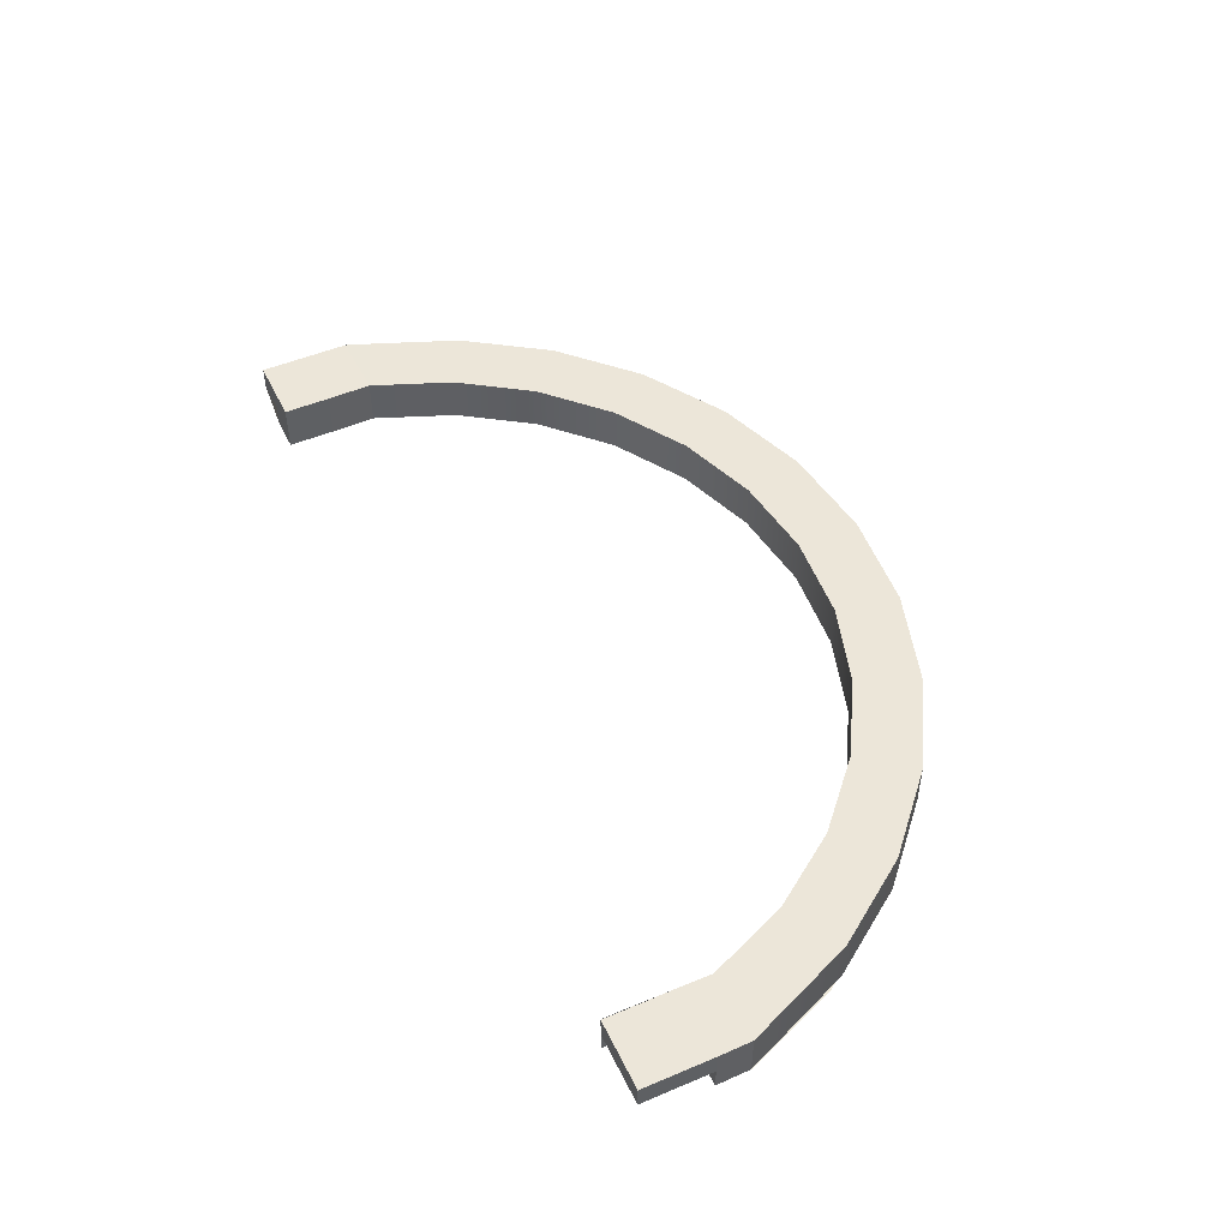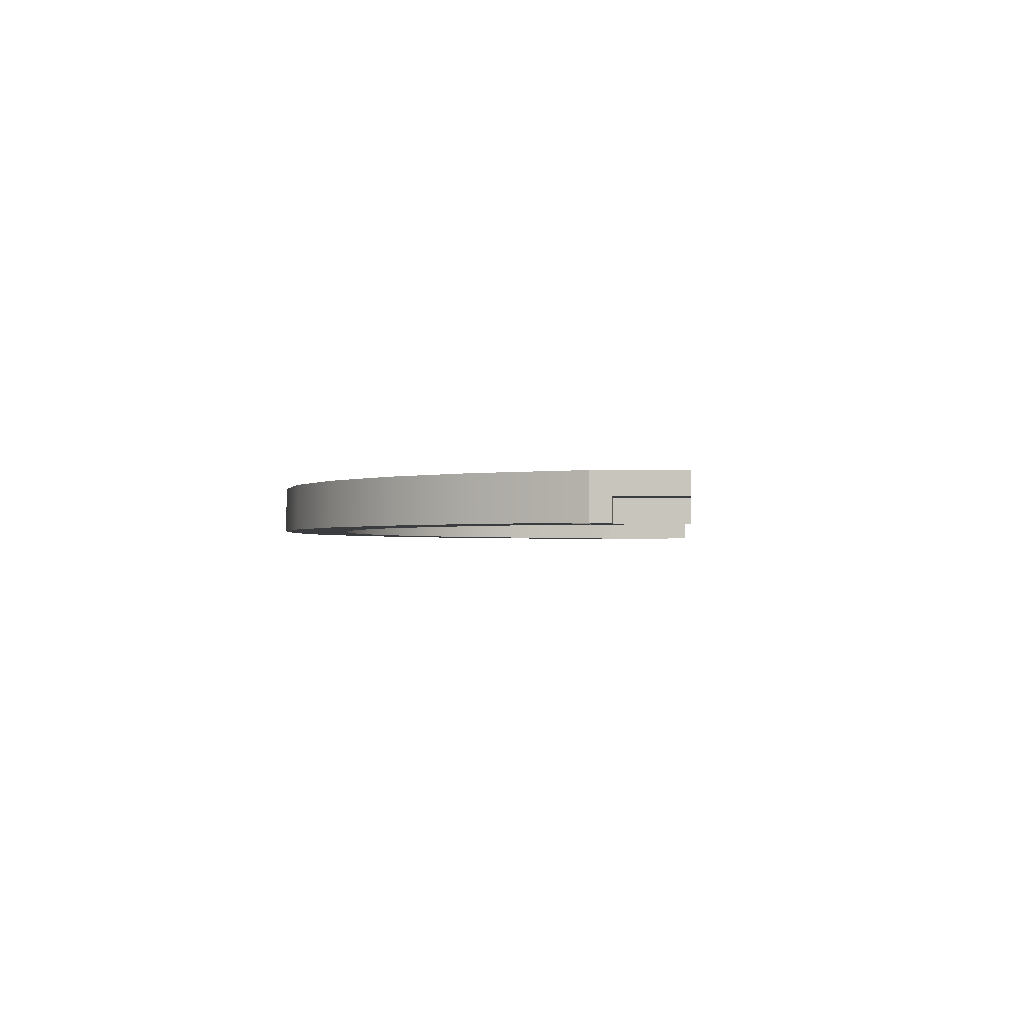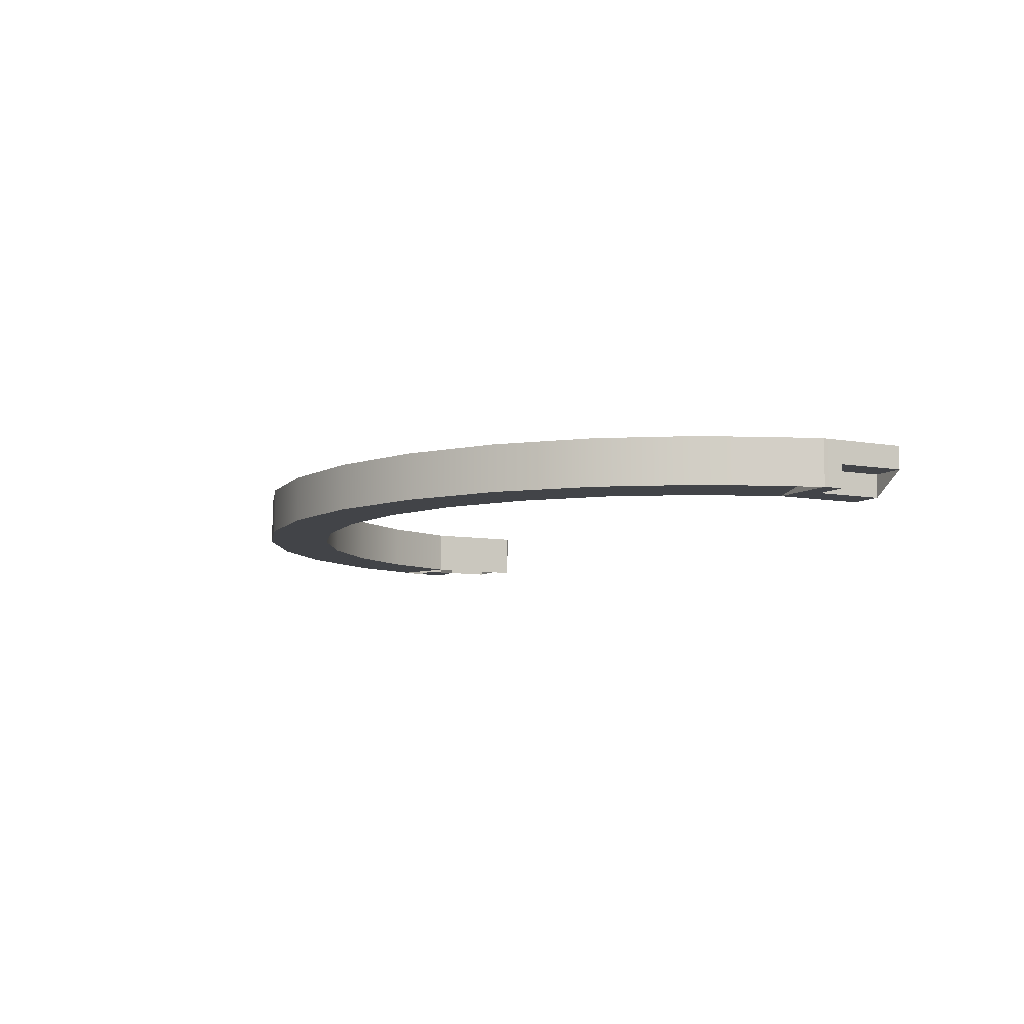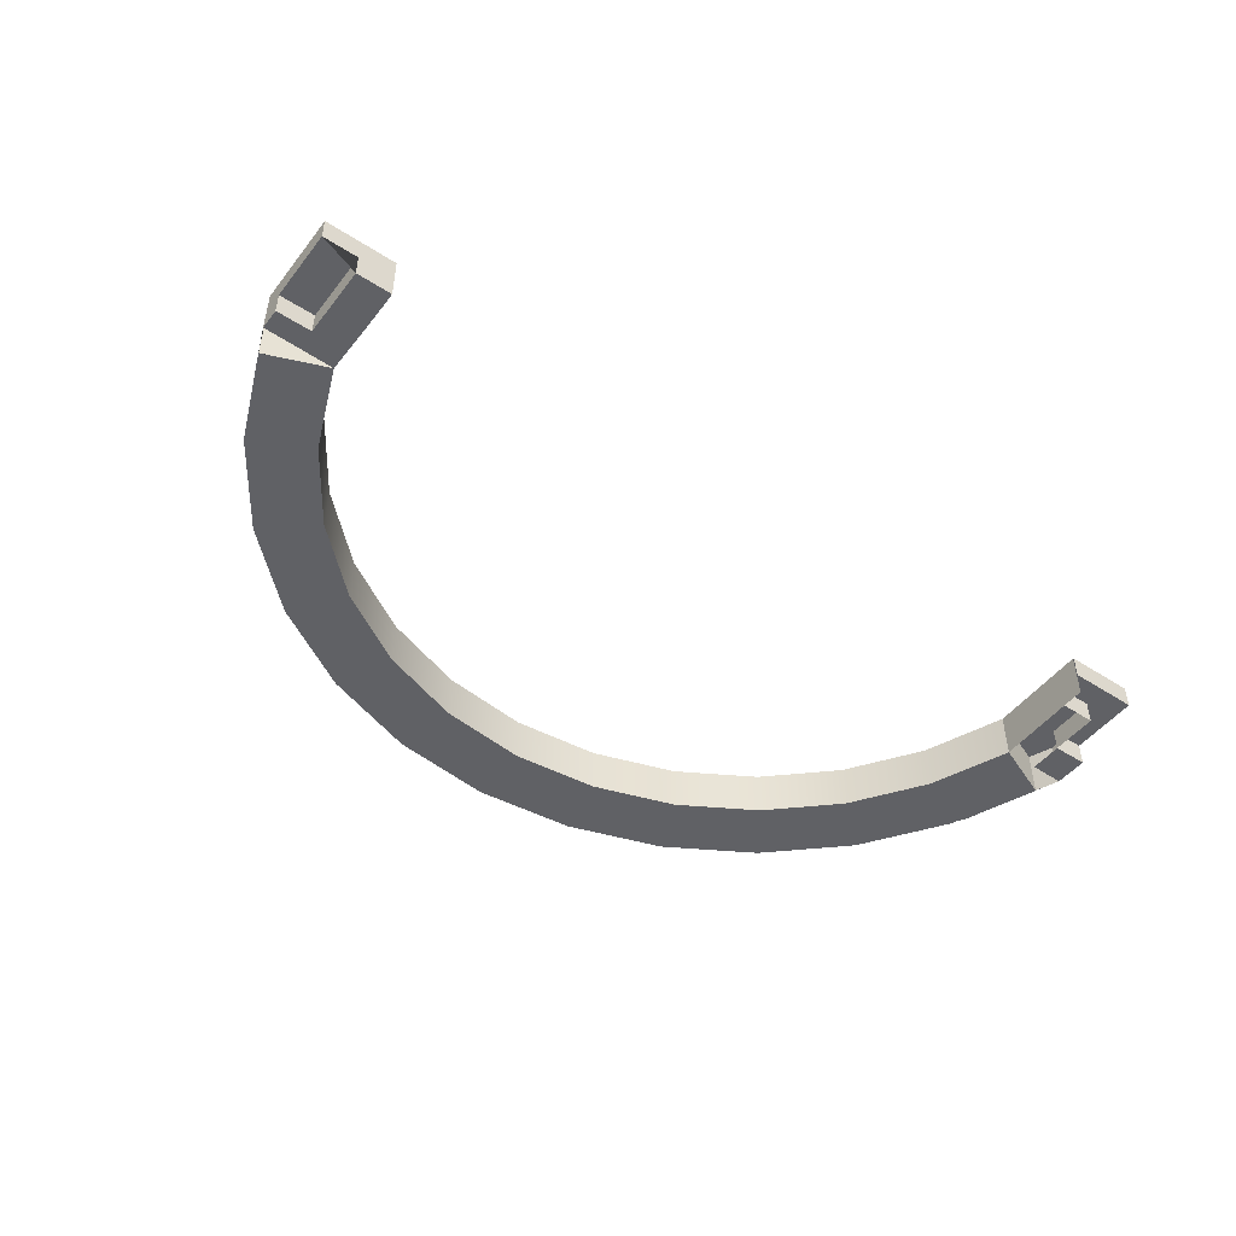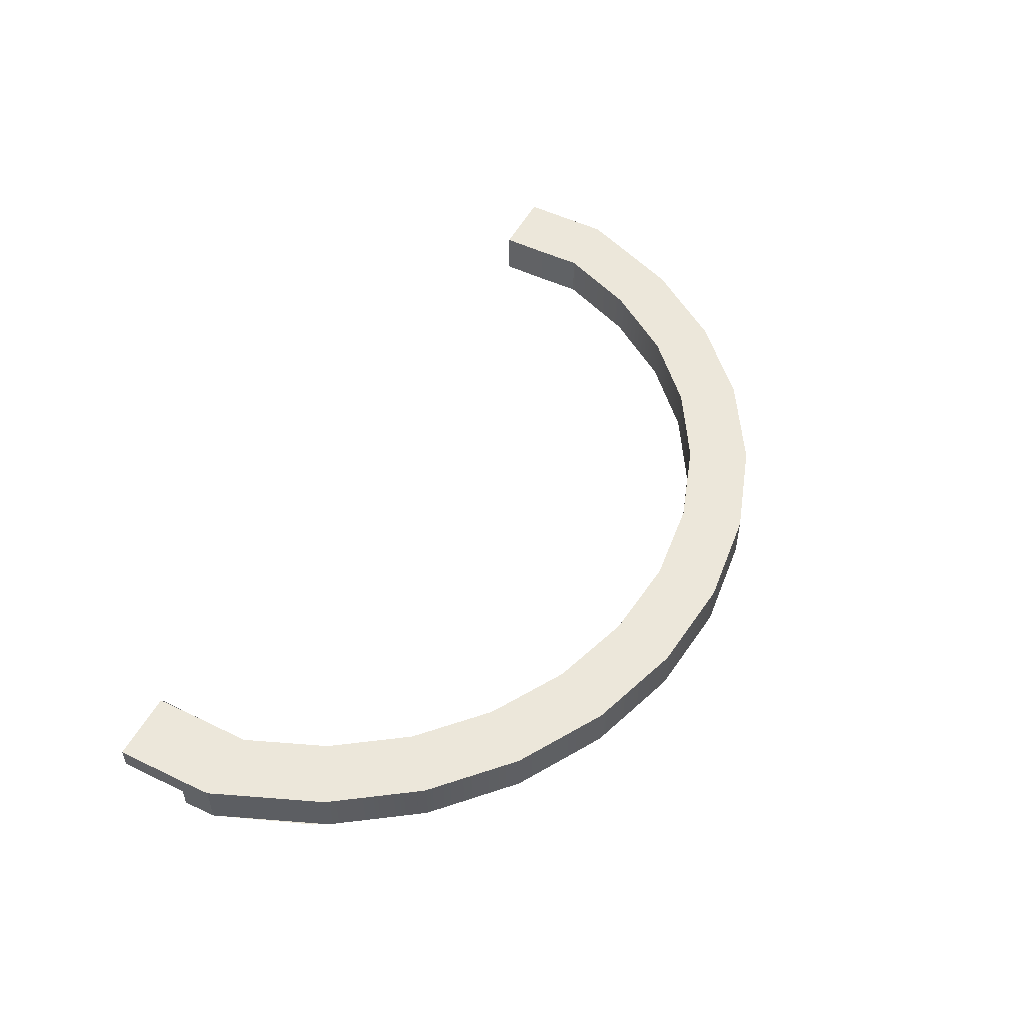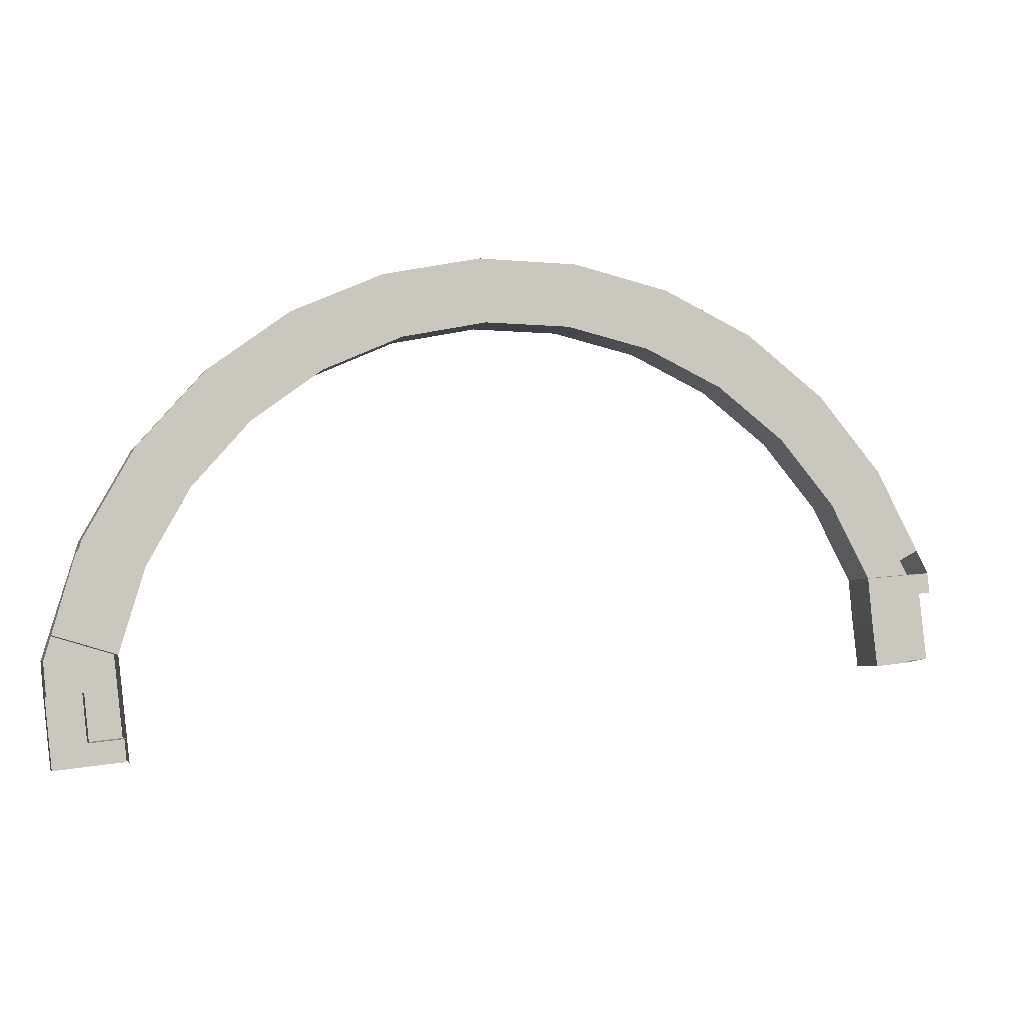
<metadata>
{"format":"obj","ext":"obj","renderer":"f3d","projection":"perspective","resolution":1024,"background":"white","views":[{"elev":49.1,"azim":-121.3,"up":"+Y"},{"elev":-1.7,"azim":88.7,"up":"+Y"},{"elev":-7.8,"azim":56.5,"up":"+Y"},{"elev":-48.1,"azim":137.9,"up":"+Y"},{"elev":52.3,"azim":-68.7,"up":"+Y"},{"elev":-3.7,"azim":-16.1,"up":"+Z"}]}
</metadata>
<code>
g Mesh1 Group2 Group1 Model
v 167.2 0.5848 -127.1
v 167.2 0.08479 -127.1
v 167.5 0.08579 -127
v 167.8 0.08676 -126.8
v 167.8 0.08677 -126.8
v 167.8 0.5868 -126.8
v 167.2 0.5848 -127.1
f 1 2 3 4 5 6 7
f 4 6 7 2 3
f 4 6 5
v 167.9 0.08479 -127.1
v 167.9 0.3348 -127.1
v 167.9 0.5848 -127.1
v 167.8 0.08479 -126.8
f 8 9 10 6 4 11
v 167.9 0.08479 -127.1
v 167.9 0.3348 -127.1
f 12 13 9 8
v 167.9 0.08479 -127.3
v 167.9 0.3348 -127.3
f 13 12 14 15
v 167.5 0.08479 -127.1
v 167.5 0.08479 -127.3
f 8 16 17 14 12
f 10 7 2 16 8 9
f 10 6 7
v 167.9 0.5868 -127.1
f 10 18 6
v 167.2 0.5848 -127.6
v 167.2 0.5848 -127.2
v 167.9 0.5848 -127.1
v 167.9 0.5848 -127.5
v 168 0.5848 -128
v 167.3 0.5848 -128.1
f 19 20 7 10 21 22 23 24
v 167.2 0.08479 -127.6
f 25 2 7 20 19
v 167.3 0.08479 -128.1
v 167.6 0.08479 -128.1
v 167.6 0.08479 -127.6
f 16 2 25 26 27 28 17
f 25 19 24 26
v 168 0.3348 -128
v 167.6 0.3348 -128.1
f 29 30 27 26 24 23
v 167.6 0.3348 -127.6
v 167.5 0.3348 -127.3
f 31 32 15 29 30
f 31 32 17 28 27 30
f 15 14 17 32
f 21 13 15 29 23 22
f 13 21 10 9
g Mesh2 Group2 Group1 Model
v 159 0.3227 -128.8
v 159 0.07274 -128.8
v 158.6 0.07274 -128.8
v 158.6 0.3227 -128.8
f 33 34 35 36
v 158.6 0.07274 -128.4
v 158.6 0.3227 -128.4
f 35 37 38 36
v 158.2 0.07274 -128.4
v 158.2 0.3227 -128.4
f 39 40 38 37
v 158.2 0.07274 -128
v 158.2 0.5727 -128
v 158.2 0.5727 -128.4
f 39 41 42 43 40
v 158.5 0.07274 -128
f 44 41 39 37
v 158.2 0.07287 -127.8
v 158.2 0.5729 -127.8
f 45 41 42 46
v 158.5 0.07298 -127
v 158.5 0.07317 -126.9
f 45 41 47 48
v 158.9 0.5727 -128
f 46 42 49
v 159 0.5727 -128.5
v 159 0.5727 -128.5
v 159 0.5727 -129.1
v 158.3 0.5727 -129.1
f 50 51 52 53 43 42 49
v 159 0.3227 -129.1
v 158.6 0.3227 -129.1
v 158.3 0.3227 -129.1
f 54 55 56 53 52
f 33 36 55 54
f 40 56 55 36 38
f 56 40 43 53
v 158.9 0.07274 -128
v 159 0.07274 -129
v 159 0.5727 -129
f 50 49 57 58 59
v 158.6 0.07281 -127.9
f 57 49 46 45 60
g Mesh3 Group1 Model
v 166.6 0.5852 -125.1
v 166.1 0.5834 -125.6
v 166.7 0.5842 -126.3
v 167.3 0.5862 -125.9
f 61 62 63 64
v 165.7 0.584 -124.5
v 165.4 0.5824 -125
f 65 66 62 61
v 164.8 0.5827 -124
v 164.5 0.5812 -124.7
f 67 68 66 65
v 163.7 0.5812 -123.8
v 163.6 0.5799 -124.5
f 69 70 68 67
v 162.6 0.5796 -123.8
v 162.7 0.5786 -124.4
f 71 72 70 69
v 161.6 0.5781 -124
v 161.8 0.5773 -124.6
f 73 74 72 71
v 160.6 0.5766 -124.4
v 161 0.576 -125
f 75 76 74 73
v 159.7 0.5753 -125.1
v 160.2 0.5749 -125.6
f 77 78 76 75
v 159 0.5742 -125.9
v 159.6 0.5739 -126.3
f 79 80 78 77
v 158.5 0.5734 -126.8
v 159.2 0.5732 -127.1
f 81 82 80 79
f 46 49 82 81
f 64 63 1 7 6
g Mesh4 Model
v 160.8 0.07631 -124.7
v 160.6 0.07661 -124.4
v 161.6 0.07807 -124
v 161.7 0.07767 -124.3
v 161.8 0.07725 -124.6
v 161 0.07599 -125
f 83 84 85 86 87 88
v 159.8 0.07484 -125.1
v 159.7 0.0753 -125.1
v 160.2 0.07486 -125.6
v 160 0.07509 -125.3
f 89 90 84 83 88 91 92
v 159.7 0.07431 -125.2
v 159.1 0.0739 -125.9
v 159 0.0742 -125.9
f 90 89 93 94 95
v 159.3 0.07406 -126.1
v 159.6 0.07392 -126.3
f 96 94 93 89 92 91 97
v 158.8 0.07329 -126.9
v 158.5 0.07322 -126.8
v 159 0.07351 -126
v 159.2 0.0732 -127.1
f 98 99 100 94 96 97 101
v 158.2 0.07287 -127.8
v 158.5 0.07317 -126.9
v 158.9 0.07274 -128
v 158.6 0.07281 -127.9
f 102 103 99 98 101 104 105
v 158.2 0.5729 -127.8
v 158.5 0.5734 -126.8
v 158.5 0.07337 -126.8
f 102 106 107 108 103
v 159 0.5742 -125.9
f 108 107 109 95
v 159.7 0.5753 -125.1
f 95 109 110 90
v 160.6 0.5766 -124.4
f 90 110 111 84
f 84 111 73 85
v 162.6 0.5796 -123.8
v 162.6 0.07962 -123.8
f 85 73 112 113
v 163.7 0.5812 -123.8
v 163.7 0.08118 -123.8
f 113 112 114 115
v 164.8 0.5827 -124
v 164.8 0.08268 -124
f 115 114 116 117
v 165.7 0.584 -124.5
v 165.7 0.08405 -124.5
f 117 116 118 119
v 166.6 0.5852 -125.1
v 166.6 0.08523 -125.1
f 119 118 120 121
v 167.3 0.5862 -125.9
v 167.3 0.08617 -125.9
f 121 120 122 123
v 167.8 0.5868 -126.8
v 167.8 0.08677 -126.8
f 123 122 124 125
v 166.7 0.08423 -126.3
v 167 0.08521 -126.1
v 167.8 0.08676 -126.8
v 167.5 0.08579 -127
v 167.2 0.08479 -127.1
f 126 127 123 125 128 129 130
v 166.1 0.08343 -125.6
v 166.4 0.08434 -125.4
f 131 132 121 123 127 126
v 165.6 0.08324 -124.8
v 165.4 0.08241 -125
f 133 119 121 132 131 134
v 164.7 0.08196 -124.3
v 164.5 0.08123 -124.7
f 135 117 119 133 134 136
v 163.7 0.08056 -124.1
v 163.6 0.07993 -124.4
f 137 115 117 135 136 138
v 162.7 0.07911 -124.1
v 162.7 0.07859 -124.4
f 139 113 115 137 138 140
f 86 85 113 139 140 87
v 161.8 0.5773 -124.6
v 162.7 0.5786 -124.4
f 141 87 140 142
v 161 0.576 -125
f 143 88 87 141
v 160.2 0.5749 -125.6
f 144 91 88 143
v 159.6 0.5739 -126.3
f 145 97 91 144
v 159.2 0.5732 -127.1
f 146 101 97 145
v 158.9 0.5727 -128
f 147 104 101 146
v 163.6 0.5799 -124.5
f 142 140 138 148
v 164.5 0.5812 -124.7
f 148 138 136 149
v 165.4 0.5824 -125
f 149 136 134 150
v 166.1 0.5834 -125.6
f 150 134 131 151
v 166.7 0.5842 -126.3
f 151 131 126 152
v 167.2 0.5848 -127.1
f 152 126 130 153
f 95 94 100 99 108
f 108 99 103

</code>
